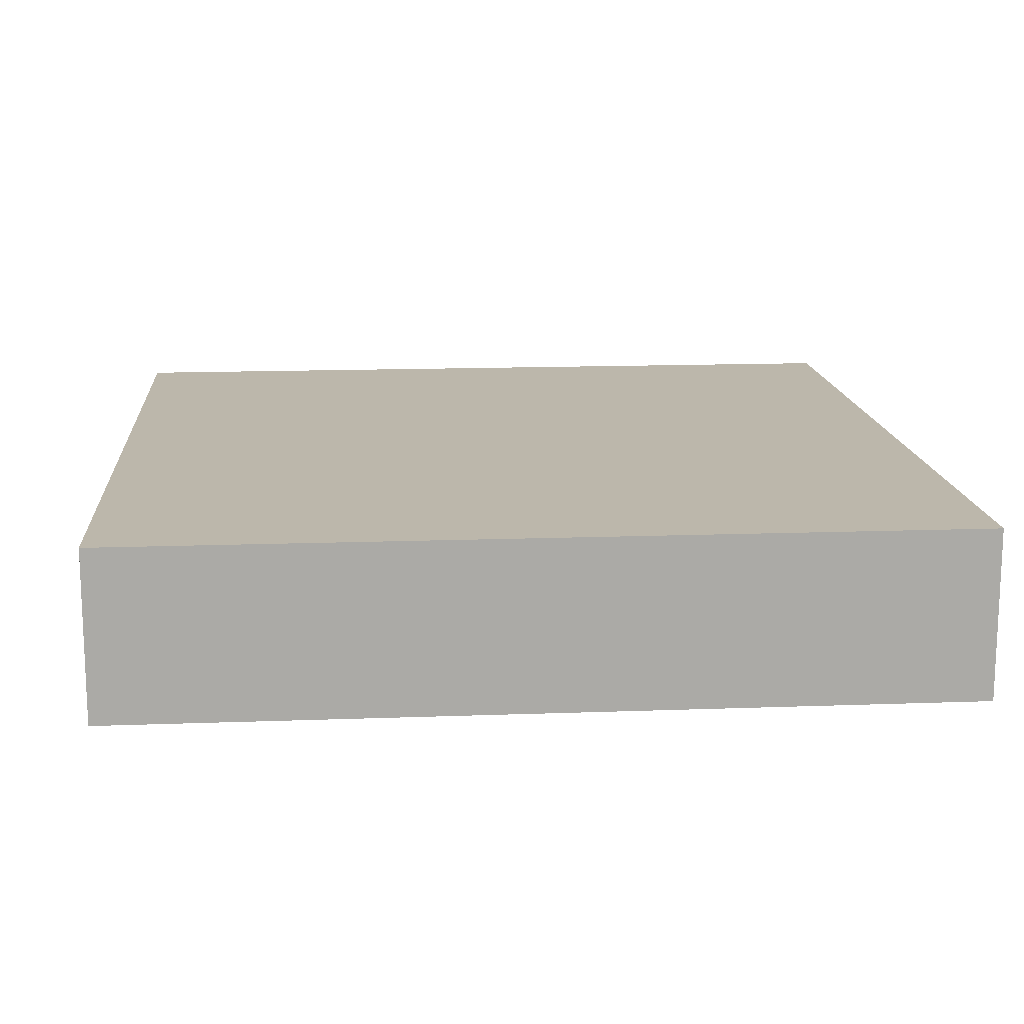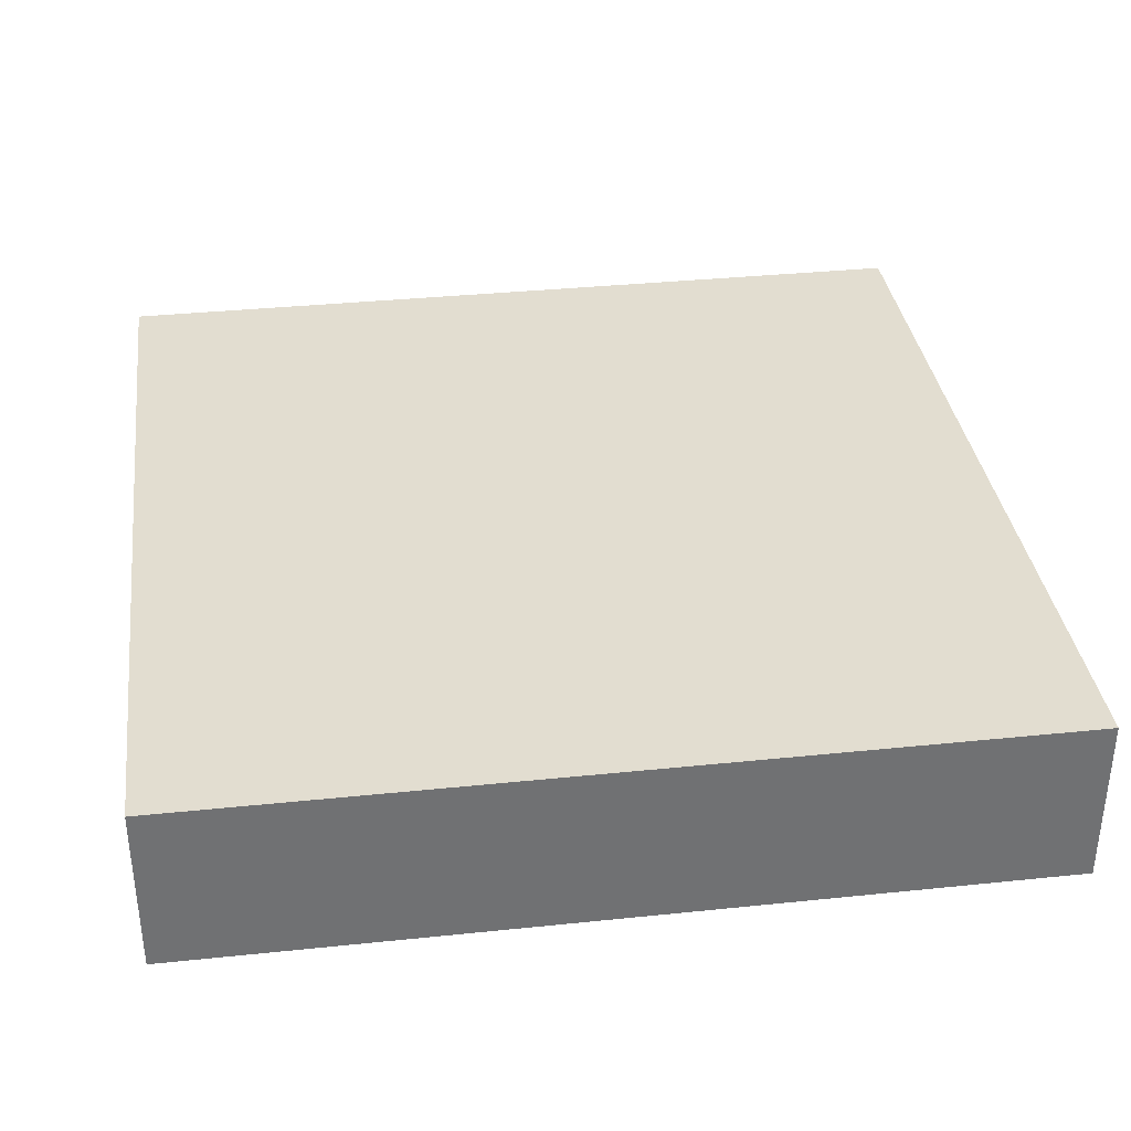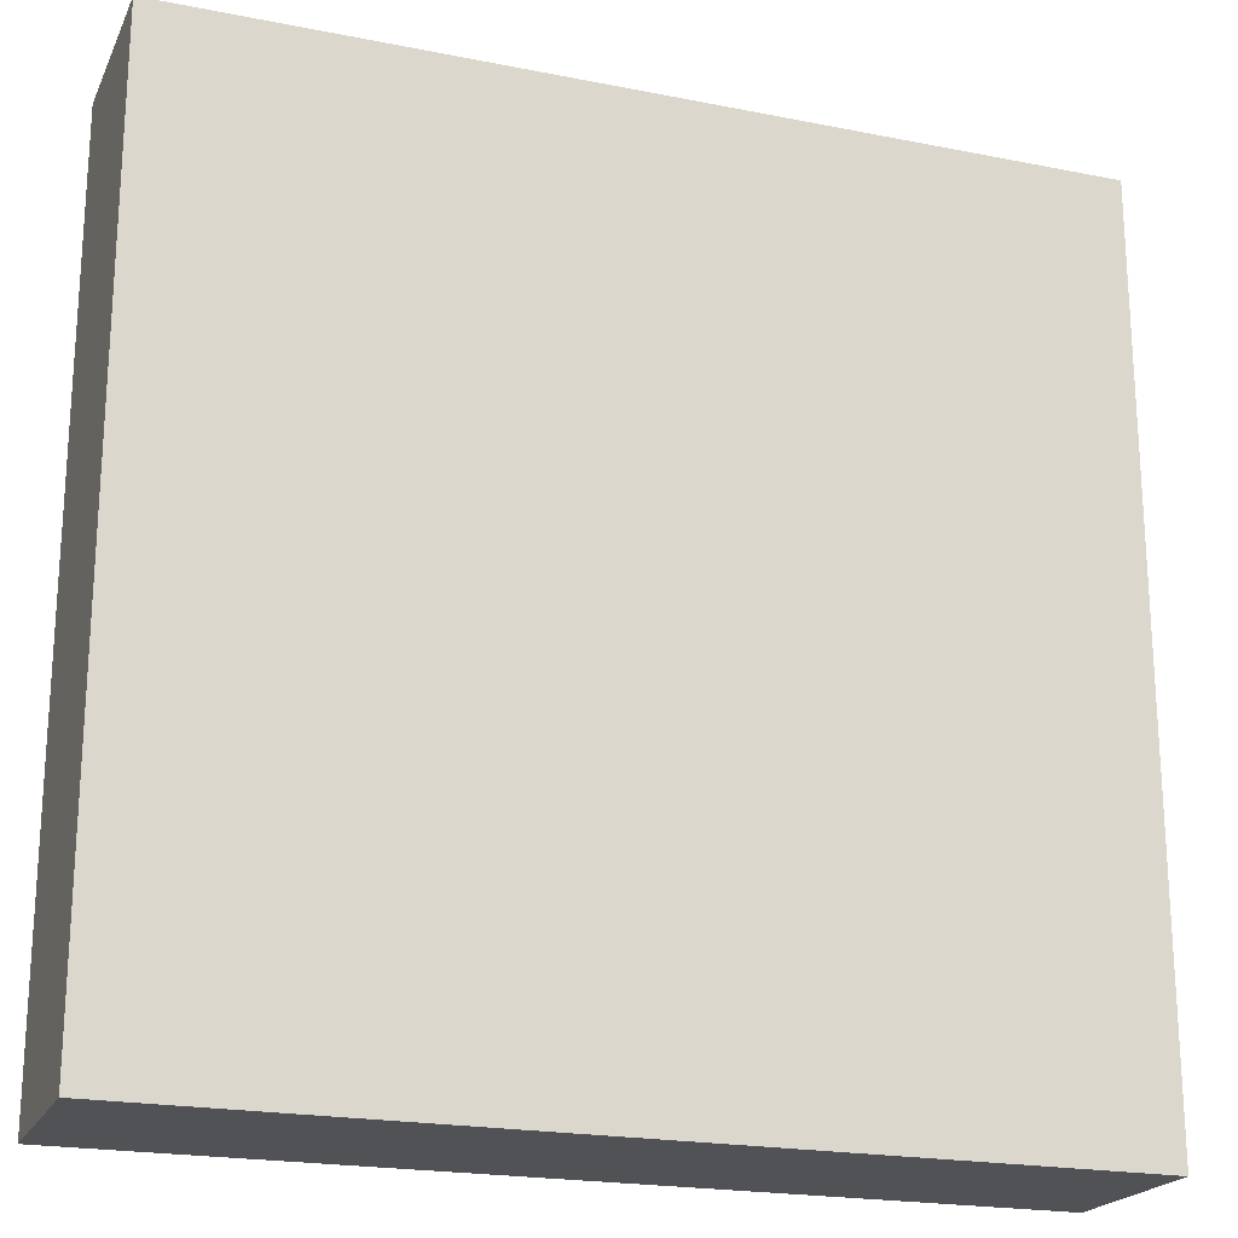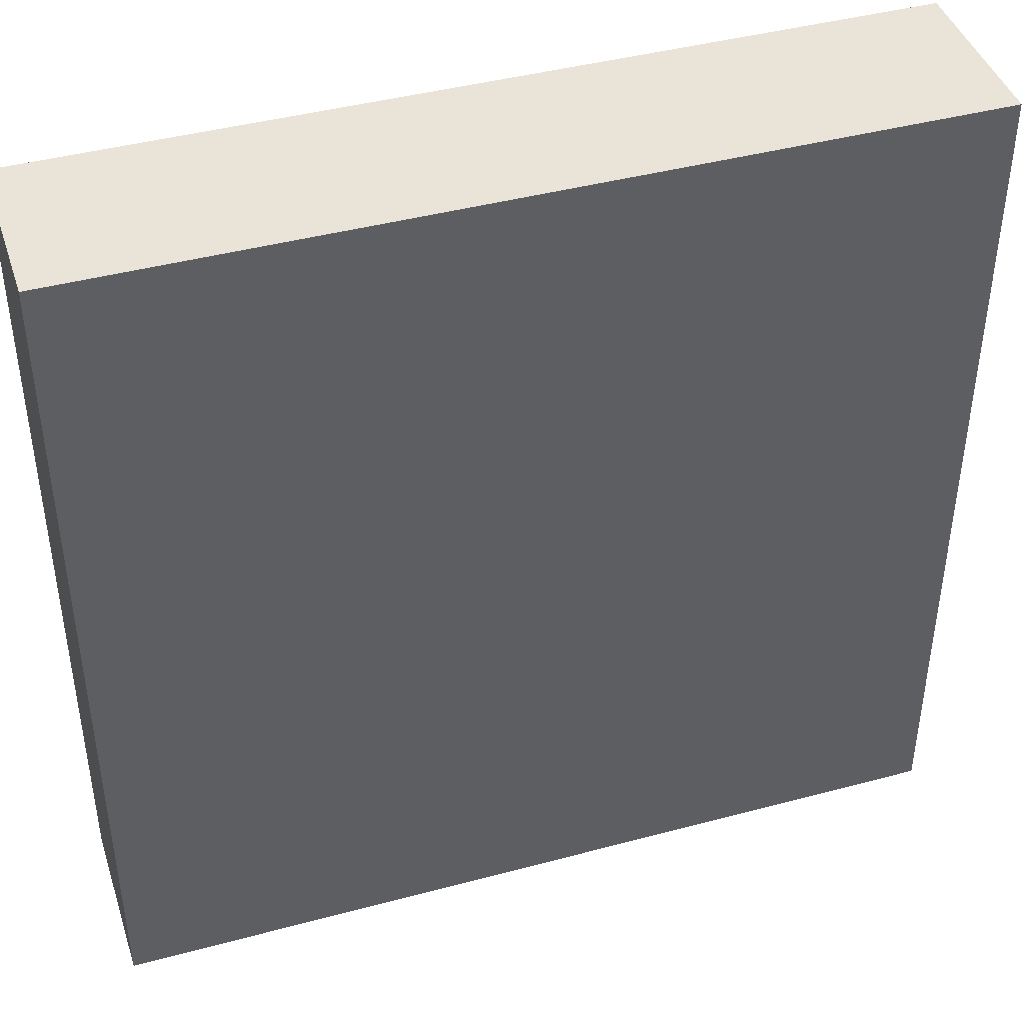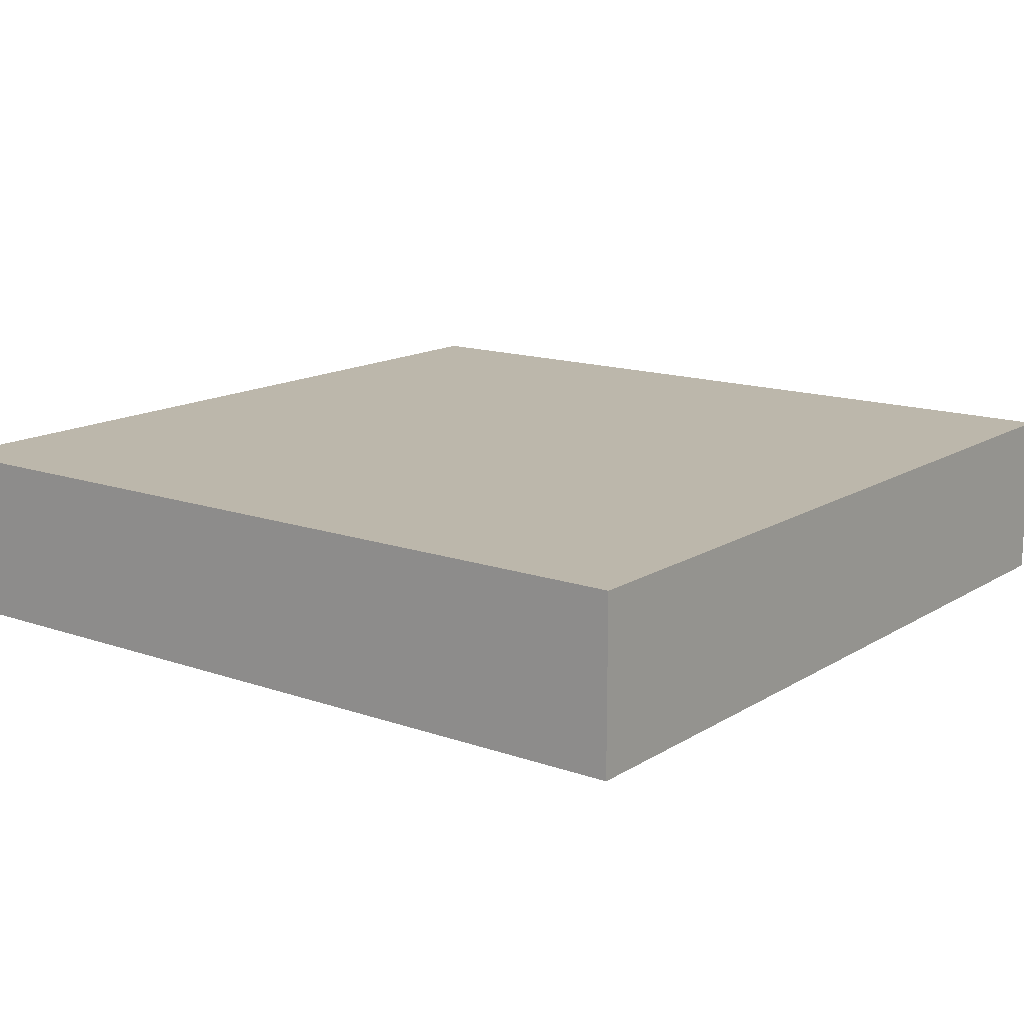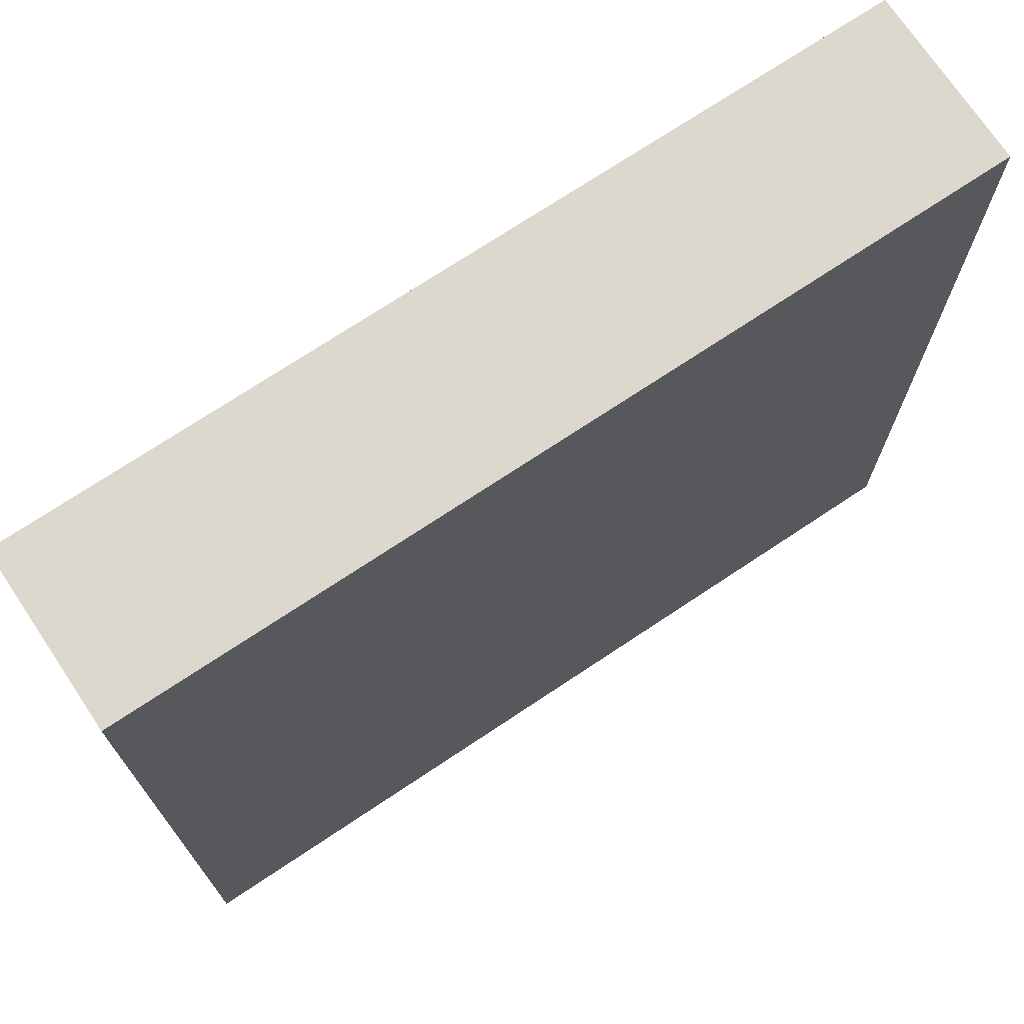
<metadata>
{"format":"obj","ext":"obj","renderer":"f3d","projection":"perspective","resolution":1024,"background":"white","views":[{"elev":14.5,"azim":175.4,"up":"+Y"},{"elev":35.3,"azim":82.2,"up":"+Y"},{"elev":-20.9,"azim":160.3,"up":"+Z"},{"elev":42.8,"azim":-17.7,"up":"+Z"},{"elev":14.4,"azim":-52.7,"up":"+Y"},{"elev":72.4,"azim":-33.7,"up":"+Z"}]}
</metadata>
<code>
o
v -2.5 0 2.5
v -2.5 0 -2.5
v -2.5 0.5 2.5
v -2.5 0.5 -2.5
v -2.5 1 2.5
v -2.5 1 -2.5
v 2.5 0 2.5
v 2.5 0 -2.5
v 2.5 0.5 2.5
v 2.5 0.5 -2.5
v 2.5 1 2.5
v 2.5 1 -2.5
v -2.5 0 2.5
v -2.5 0.5 2.5
v -2.5 1 2.5
v 2.5 0 2.5
v 2.5 0.5 2.5
v 2.5 1 2.5
v -2.5 0 -2.5
v -2.5 0.5 -2.5
v -2.5 1 -2.5
v 2.5 0 -2.5
v 2.5 0.5 -2.5
v 2.5 1 -2.5
v -2.5 0 2.5
v 2.5 0 2.5
v -2.5 0 -2.5
v 2.5 0 -2.5
v -2.5 1 2.5
v 2.5 1 2.5
v -2.5 1 -2.5
v 2.5 1 -2.5
f 3 2 1
f 4 2 3
f 5 4 3
f 6 4 5
f 7 8 9
f 9 8 10
f 9 10 11
f 11 10 12
f 16 14 13
f 17 15 14
f 17 14 16
f 18 15 17
f 19 20 22
f 20 21 23
f 22 20 23
f 23 21 24
f 27 26 25
f 28 26 27
f 29 30 31
f 31 30 32

</code>
